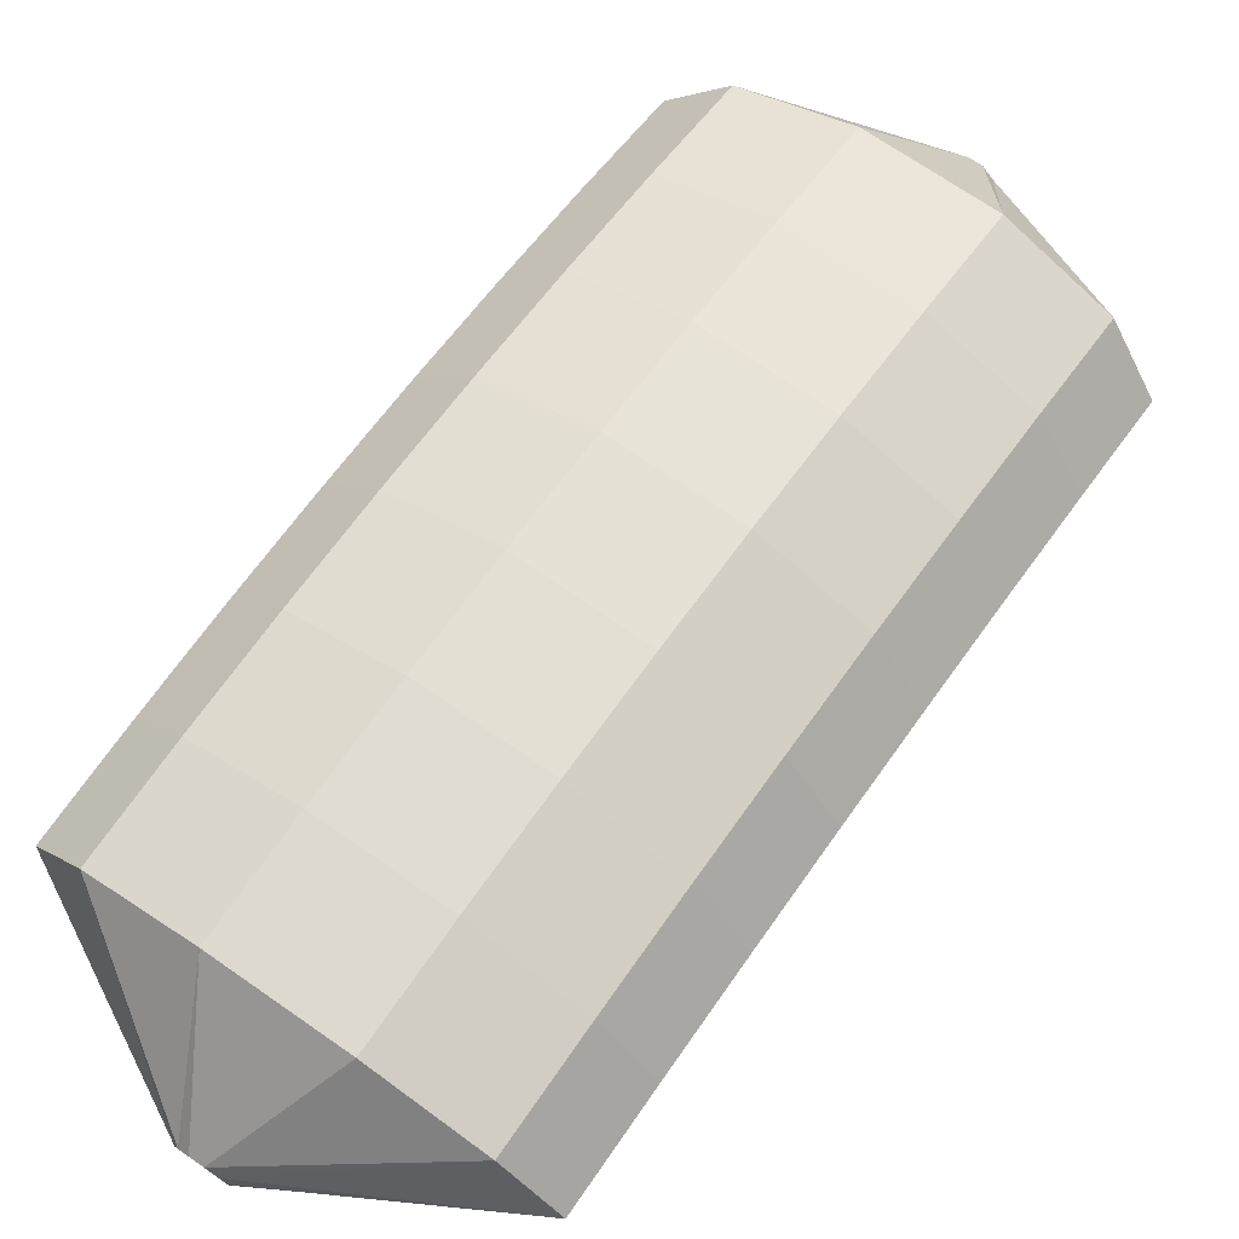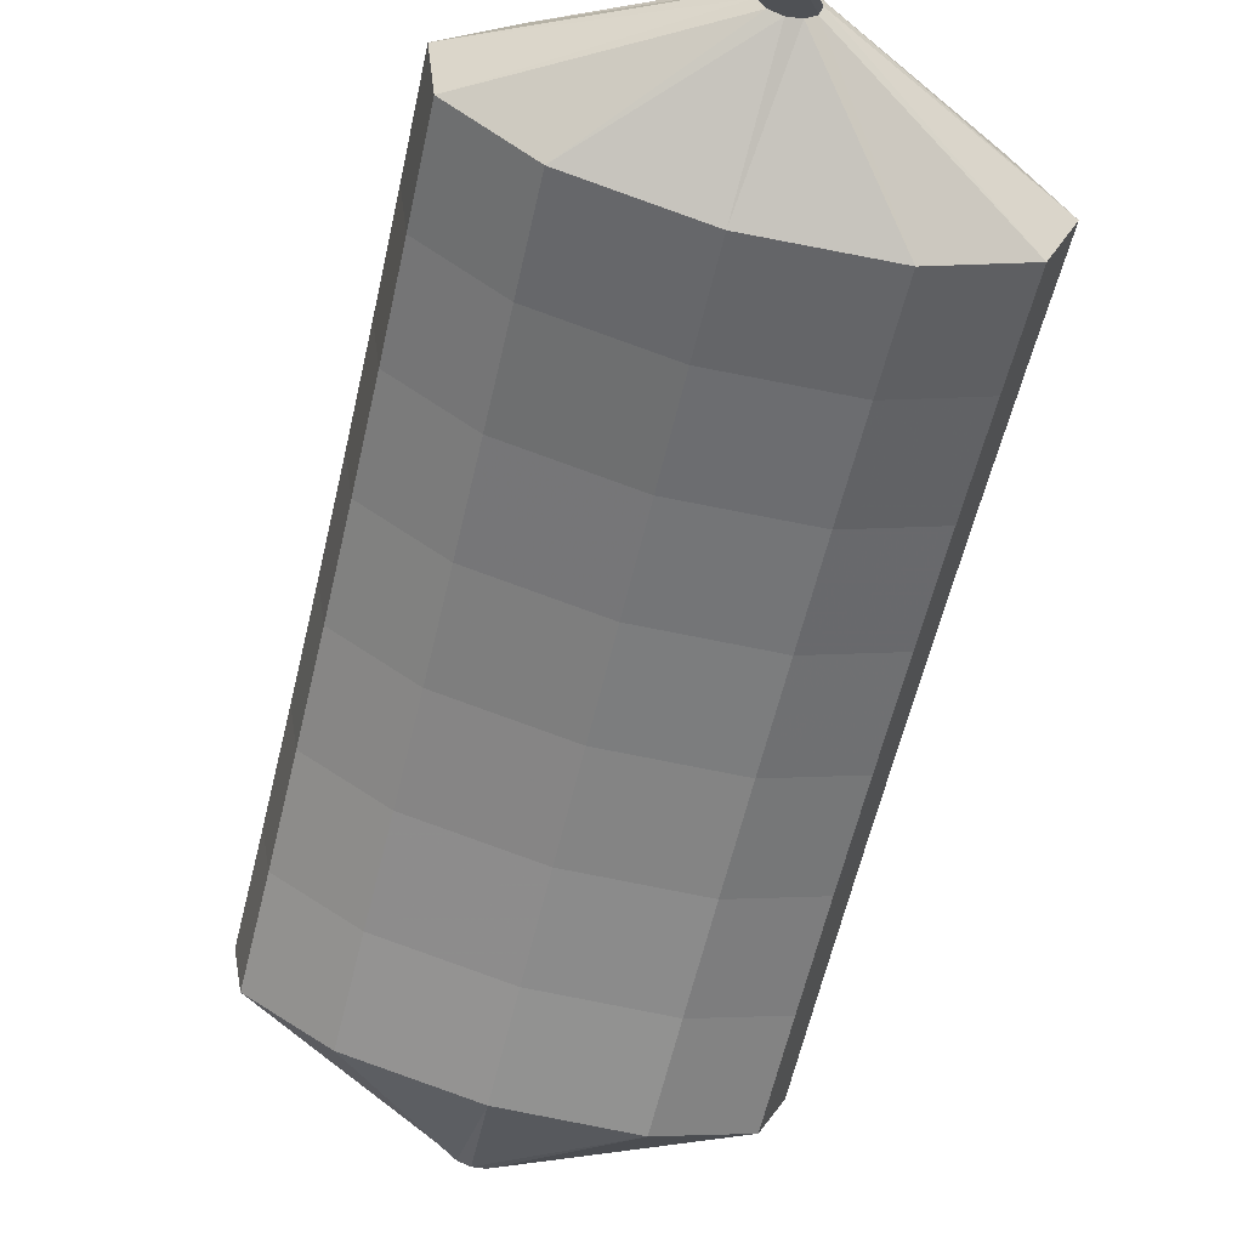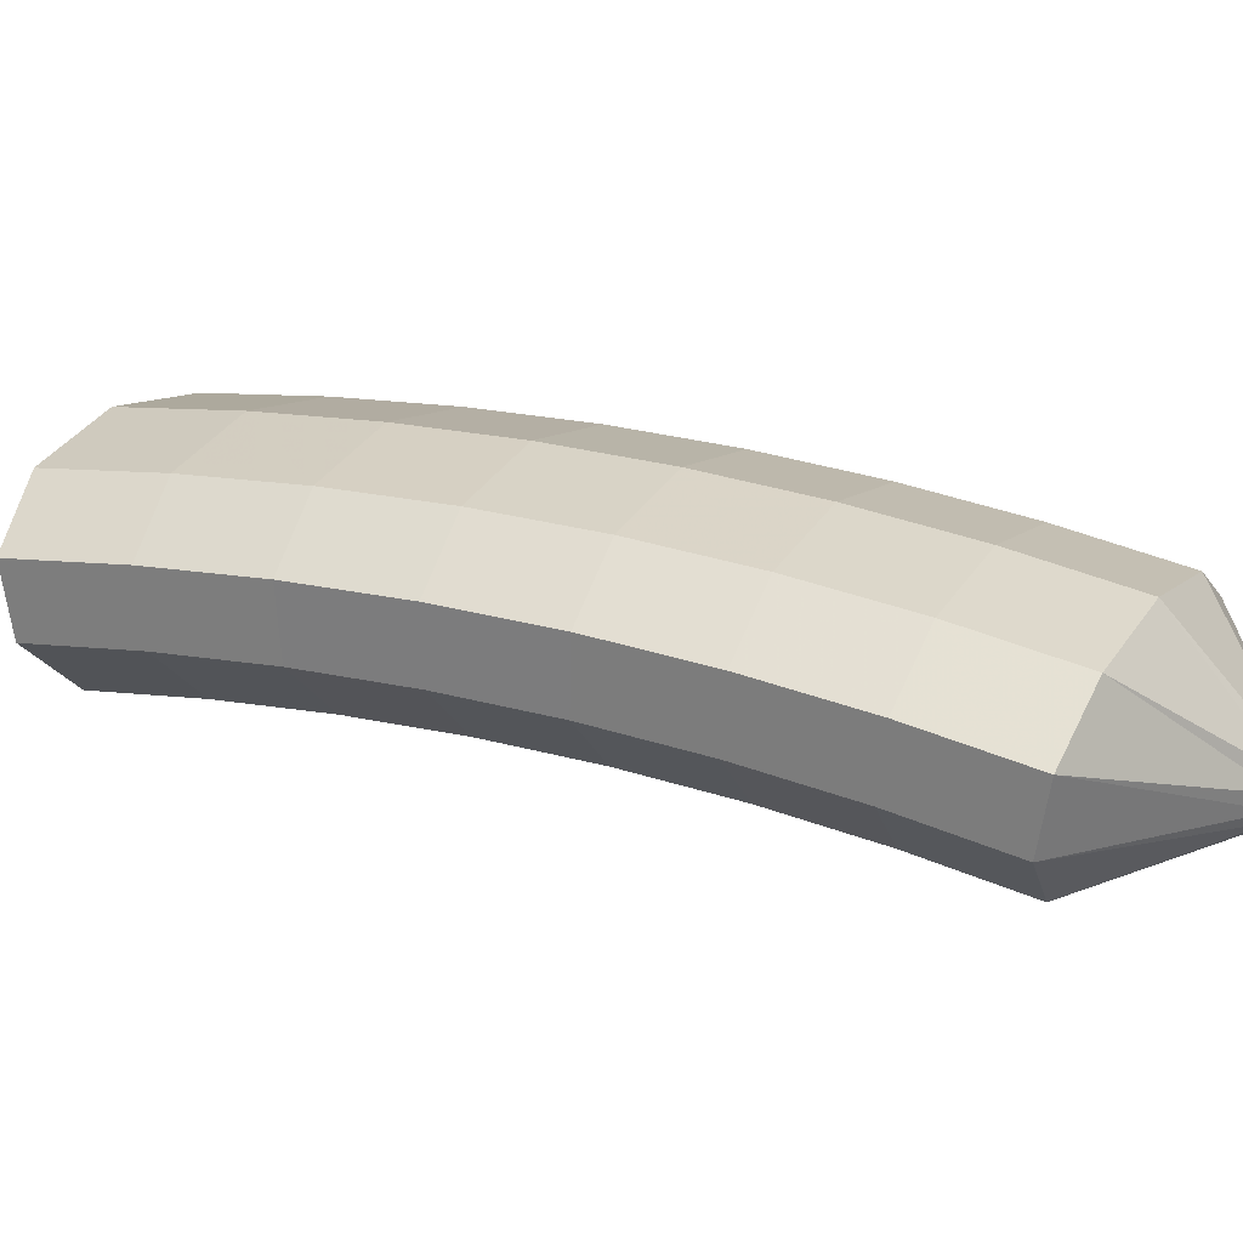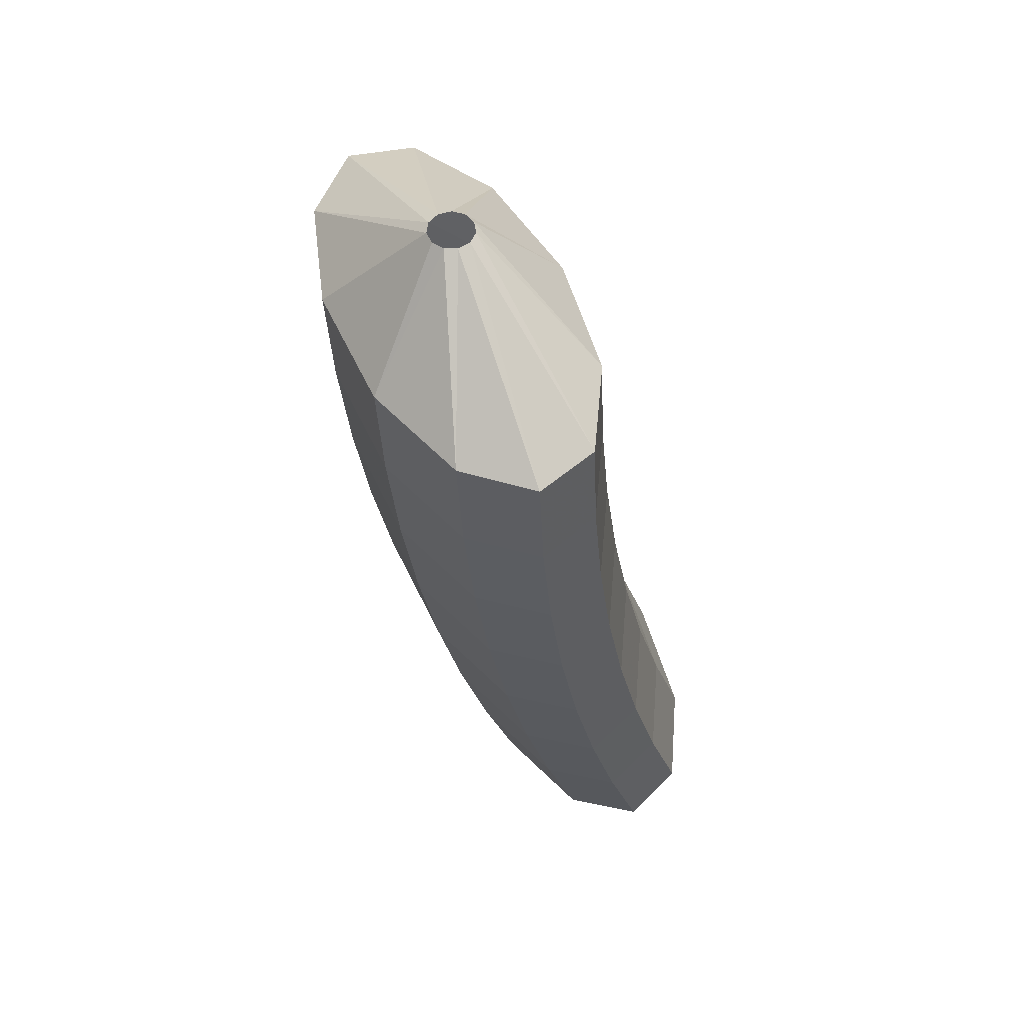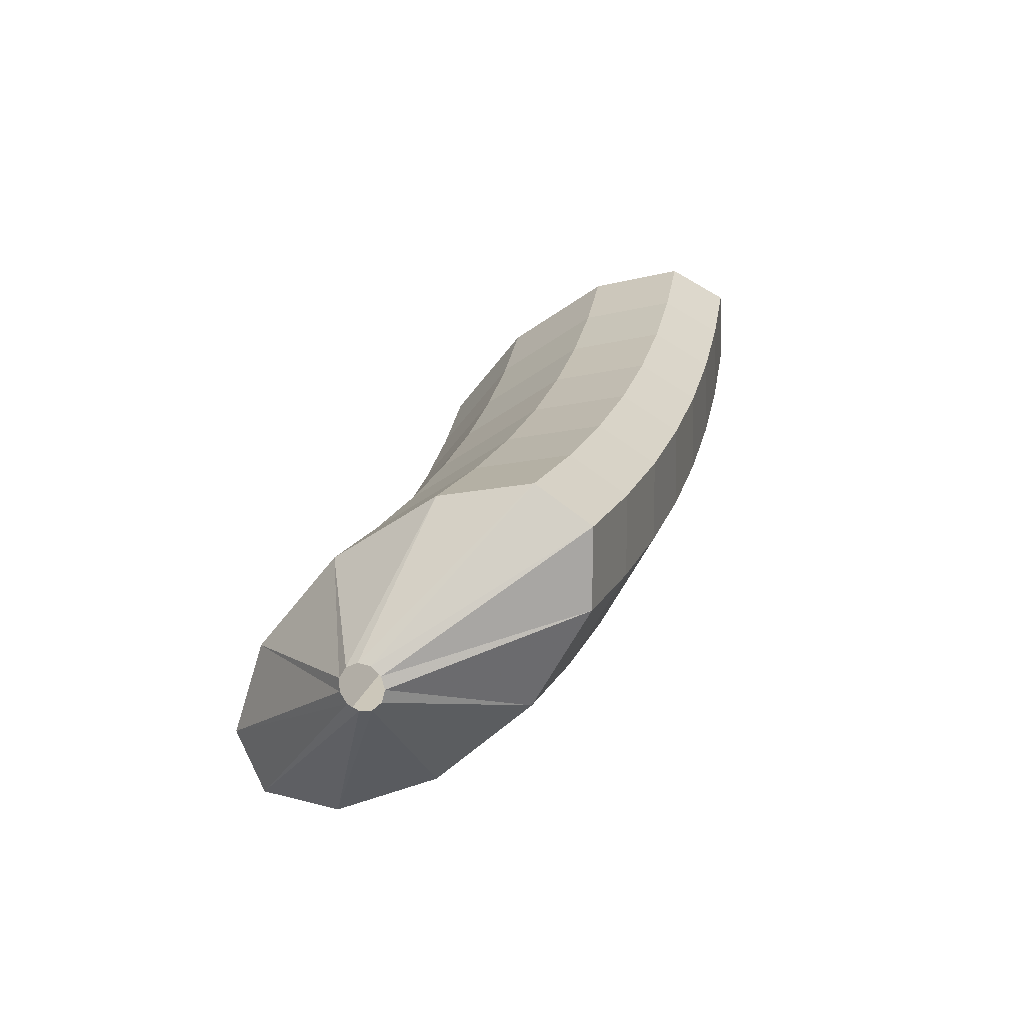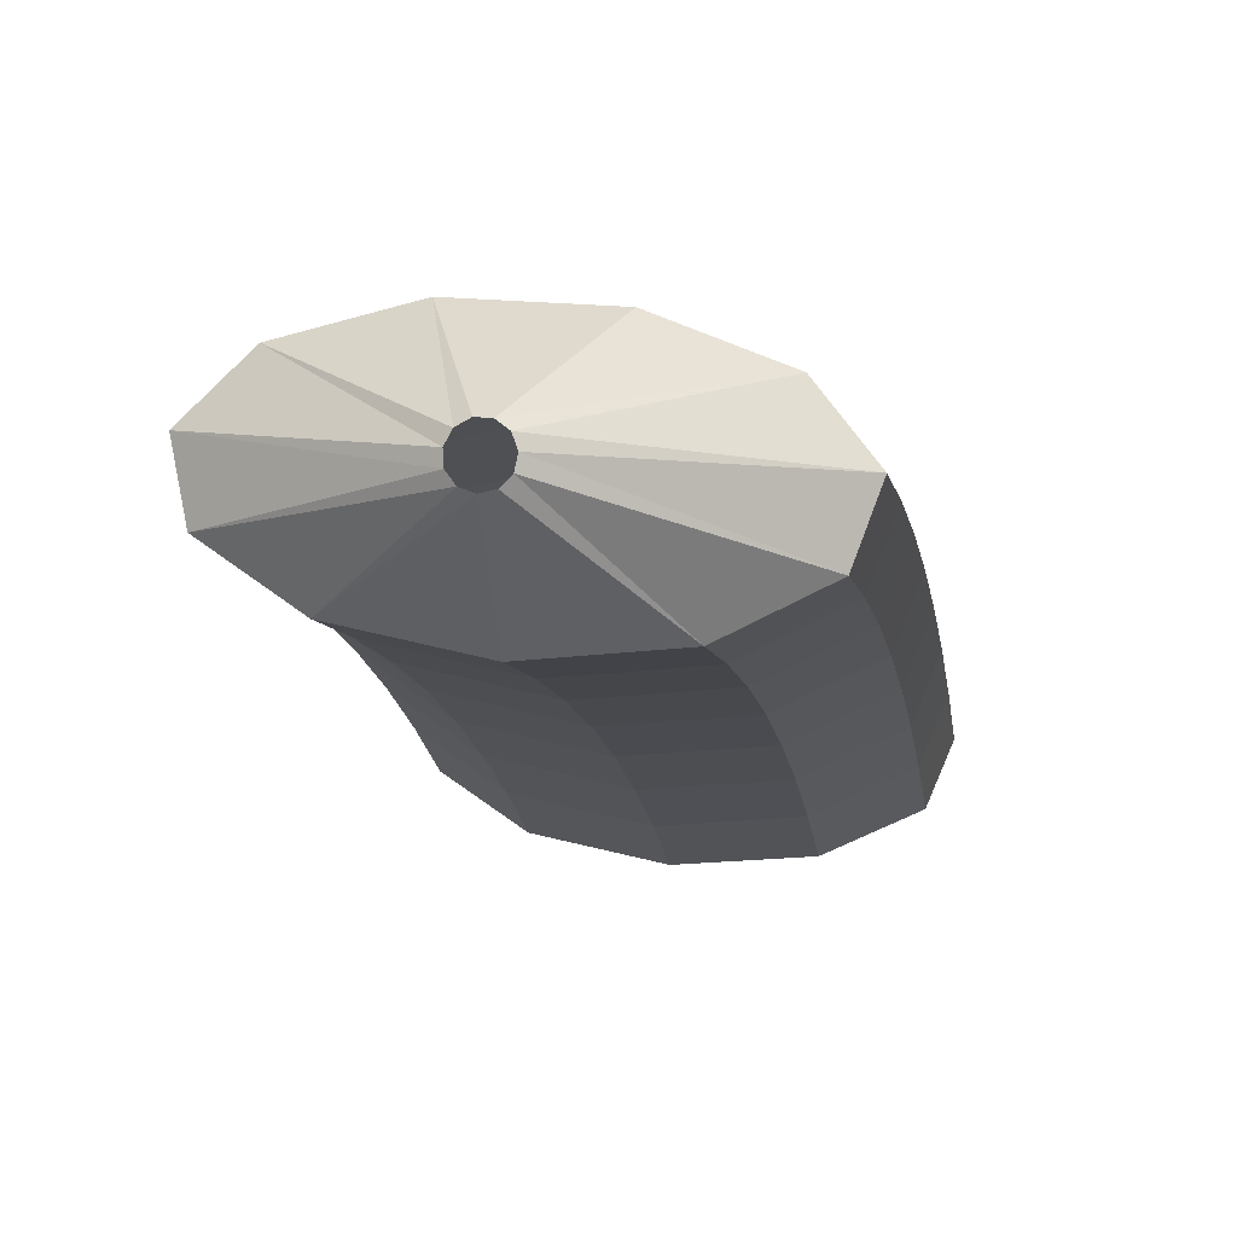
<metadata>
{"format":"obj","ext":"obj","renderer":"f3d","projection":"perspective","resolution":1024,"background":"white","views":[{"elev":57.9,"azim":51.5,"up":"+Z"},{"elev":-63.1,"azim":3.5,"up":"+Z"},{"elev":16.6,"azim":-49.8,"up":"+Z"},{"elev":74.7,"azim":71.2,"up":"+Y"},{"elev":-78.8,"azim":-130.0,"up":"+Y"},{"elev":-18.3,"azim":25.6,"up":"+Z"}]}
</metadata>
<code>
g tube1
v 164.7 80.72 192.8
v 164.4 80.63 192.9
v 164.3 80.53 193.2
v 164.3 80.46 193.4
v 164.5 80.45 193.7
v 164.7 80.49 193.8
v 165 80.57 193.8
v 165.2 80.67 193.6
v 165.3 80.75 193.3
v 165.2 80.8 193.1
v 165 80.79 192.9
v 164.7 80.72 192.8
v 163.7 83.33 191.5
v 161.2 82.47 192.2
v 159.7 81.74 193.4
v 159.5 81.38 194.8
v 160.9 81.49 195.9
v 163.2 82.05 196.4
v 165.9 82.88 196.1
v 168 83.71 195
v 168.9 84.28 193.7
v 168.3 84.4 192.4
v 166.3 84.05 191.5
v 163.7 83.33 191.5
v 163.1 85.51 191.9
v 160.6 84.66 192.6
v 159 83.98 193.9
v 158.9 83.67 195.3
v 160.2 83.84 196.4
v 162.6 84.43 196.9
v 165.2 85.26 196.6
v 167.4 86.06 195.5
v 168.3 86.58 194.1
v 167.6 86.65 192.8
v 165.7 86.25 192
v 163.1 85.51 191.9
v 162.5 87.7 192.3
v 160 86.87 193
v 158.4 86.23 194.3
v 158.2 85.98 195.7
v 159.5 86.21 196.8
v 161.9 86.83 197.3
v 164.5 87.66 196.9
v 166.7 88.42 195.9
v 167.6 88.89 194.5
v 167 88.9 193.2
v 165.1 88.46 192.4
v 162.5 87.7 192.3
v 161.8 89.91 192.6
v 159.3 89.09 193.3
v 157.7 88.5 194.5
v 157.5 88.31 196
v 158.8 88.58 197.1
v 161.2 89.24 197.6
v 163.8 90.06 197.2
v 166 90.8 196.2
v 166.9 91.21 194.8
v 166.3 91.16 193.5
v 164.4 90.68 192.6
v 161.8 89.91 192.6
v 161.2 92.12 192.7
v 158.6 91.32 193.4
v 157 90.77 194.7
v 156.8 90.63 196.1
v 158.1 90.96 197.3
v 160.4 91.65 197.7
v 163.1 92.48 197.4
v 165.3 93.18 196.4
v 166.2 93.54 195
v 165.7 93.43 193.6
v 163.8 92.9 192.8
v 161.2 92.12 192.7
v 160.5 94.33 192.8
v 158 93.55 193.5
v 156.3 93.04 194.8
v 156.1 92.96 196.2
v 157.4 93.35 197.3
v 159.7 94.06 197.8
v 162.4 94.89 197.5
v 164.5 95.56 196.4
v 165.5 95.87 195
v 165 95.7 193.7
v 163.1 95.13 192.8
v 160.5 94.33 192.8
v 159.8 96.53 192.7
v 157.3 95.77 193.5
v 155.6 95.31 194.7
v 155.4 95.29 196.2
v 156.6 95.72 197.3
v 159 96.47 197.8
v 161.6 97.3 197.4
v 163.8 97.94 196.4
v 164.8 98.19 195
v 164.3 97.97 193.6
v 162.4 97.35 192.8
v 159.8 96.53 192.7
v 159.1 98.74 192.6
v 156.6 97.99 193.3
v 154.9 97.57 194.6
v 154.7 97.61 196
v 155.9 98.09 197.1
v 158.2 98.87 197.6
v 160.9 99.7 197.3
v 163 100.3 196.2
v 164 100.5 194.8
v 163.5 100.2 193.5
v 161.7 99.57 192.7
v 159.1 98.74 192.6
v 158.5 101.2 194.3
v 158.3 101.2 194.4
v 158.1 101.1 194.7
v 158.1 101.2 195
v 158.2 101.2 195.2
v 158.5 101.3 195.3
v 158.7 101.4 195.3
v 159 101.5 195.1
v 159 101.5 194.8
v 159 101.4 194.6
v 158.8 101.3 194.4
v 158.5 101.2 194.3
f 1 2 14
f 14 13 1
f 2 3 15
f 15 14 2
f 3 4 16
f 16 15 3
f 4 5 17
f 17 16 4
f 5 6 18
f 18 17 5
f 6 7 19
f 19 18 6
f 7 8 20
f 20 19 7
f 8 9 21
f 21 20 8
f 9 10 22
f 22 21 9
f 10 11 23
f 23 22 10
f 11 12 24
f 24 23 11
f 13 14 26
f 26 25 13
f 14 15 27
f 27 26 14
f 15 16 28
f 28 27 15
f 16 17 29
f 29 28 16
f 17 18 30
f 30 29 17
f 18 19 31
f 31 30 18
f 19 20 32
f 32 31 19
f 20 21 33
f 33 32 20
f 21 22 34
f 34 33 21
f 22 23 35
f 35 34 22
f 23 24 36
f 36 35 23
f 25 26 38
f 38 37 25
f 26 27 39
f 39 38 26
f 27 28 40
f 40 39 27
f 28 29 41
f 41 40 28
f 29 30 42
f 42 41 29
f 30 31 43
f 43 42 30
f 31 32 44
f 44 43 31
f 32 33 45
f 45 44 32
f 33 34 46
f 46 45 33
f 34 35 47
f 47 46 34
f 35 36 48
f 48 47 35
f 37 38 50
f 50 49 37
f 38 39 51
f 51 50 38
f 39 40 52
f 52 51 39
f 40 41 53
f 53 52 40
f 41 42 54
f 54 53 41
f 42 43 55
f 55 54 42
f 43 44 56
f 56 55 43
f 44 45 57
f 57 56 44
f 45 46 58
f 58 57 45
f 46 47 59
f 59 58 46
f 47 48 60
f 60 59 47
f 49 50 62
f 62 61 49
f 50 51 63
f 63 62 50
f 51 52 64
f 64 63 51
f 52 53 65
f 65 64 52
f 53 54 66
f 66 65 53
f 54 55 67
f 67 66 54
f 55 56 68
f 68 67 55
f 56 57 69
f 69 68 56
f 57 58 70
f 70 69 57
f 58 59 71
f 71 70 58
f 59 60 72
f 72 71 59
f 61 62 74
f 74 73 61
f 62 63 75
f 75 74 62
f 63 64 76
f 76 75 63
f 64 65 77
f 77 76 64
f 65 66 78
f 78 77 65
f 66 67 79
f 79 78 66
f 67 68 80
f 80 79 67
f 68 69 81
f 81 80 68
f 69 70 82
f 82 81 69
f 70 71 83
f 83 82 70
f 71 72 84
f 84 83 71
f 73 74 86
f 86 85 73
f 74 75 87
f 87 86 74
f 75 76 88
f 88 87 75
f 76 77 89
f 89 88 76
f 77 78 90
f 90 89 77
f 78 79 91
f 91 90 78
f 79 80 92
f 92 91 79
f 80 81 93
f 93 92 80
f 81 82 94
f 94 93 81
f 82 83 95
f 95 94 82
f 83 84 96
f 96 95 83
f 85 86 98
f 98 97 85
f 86 87 99
f 99 98 86
f 87 88 100
f 100 99 87
f 88 89 101
f 101 100 88
f 89 90 102
f 102 101 89
f 90 91 103
f 103 102 90
f 91 92 104
f 104 103 91
f 92 93 105
f 105 104 92
f 93 94 106
f 106 105 93
f 94 95 107
f 107 106 94
f 95 96 108
f 108 107 95
f 97 98 110
f 110 109 97
f 98 99 111
f 111 110 98
f 99 100 112
f 112 111 99
f 100 101 113
f 113 112 100
f 101 102 114
f 114 113 101
f 102 103 115
f 115 114 102
f 103 104 116
f 116 115 103
f 104 105 117
f 117 116 104
f 105 106 118
f 118 117 105
f 106 107 119
f 119 118 106
f 107 108 120
f 120 119 107
g

</code>
